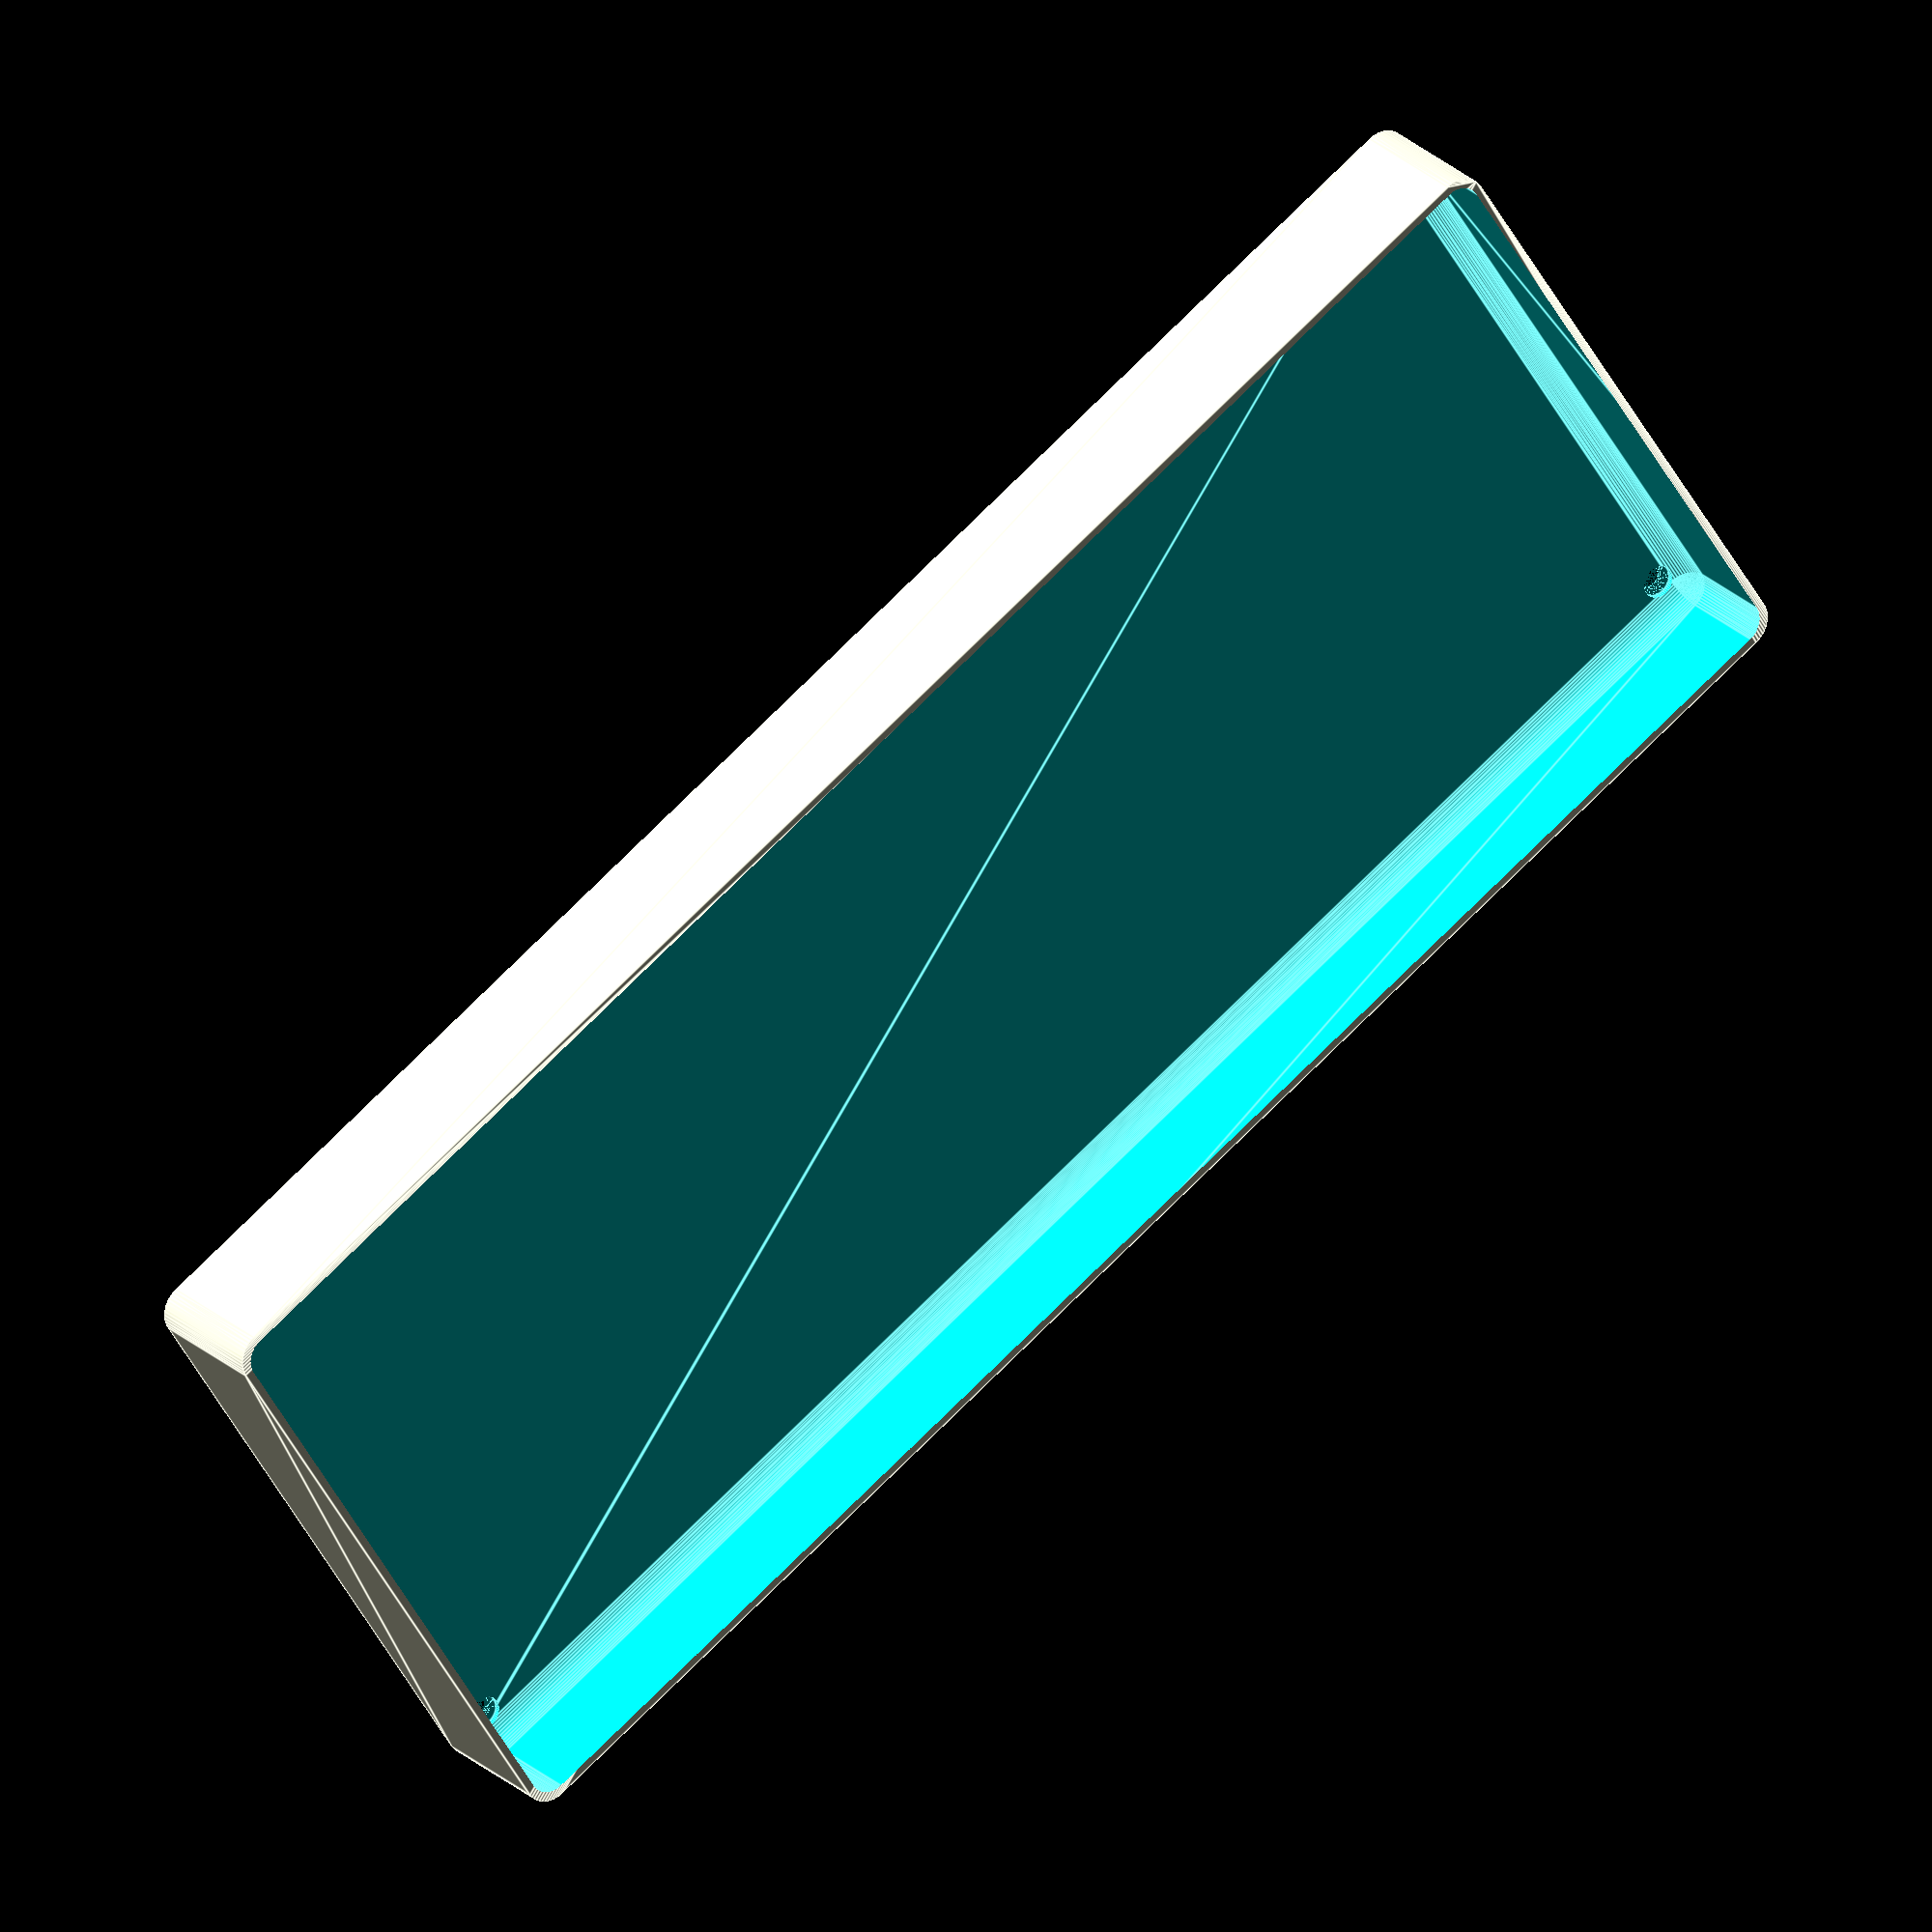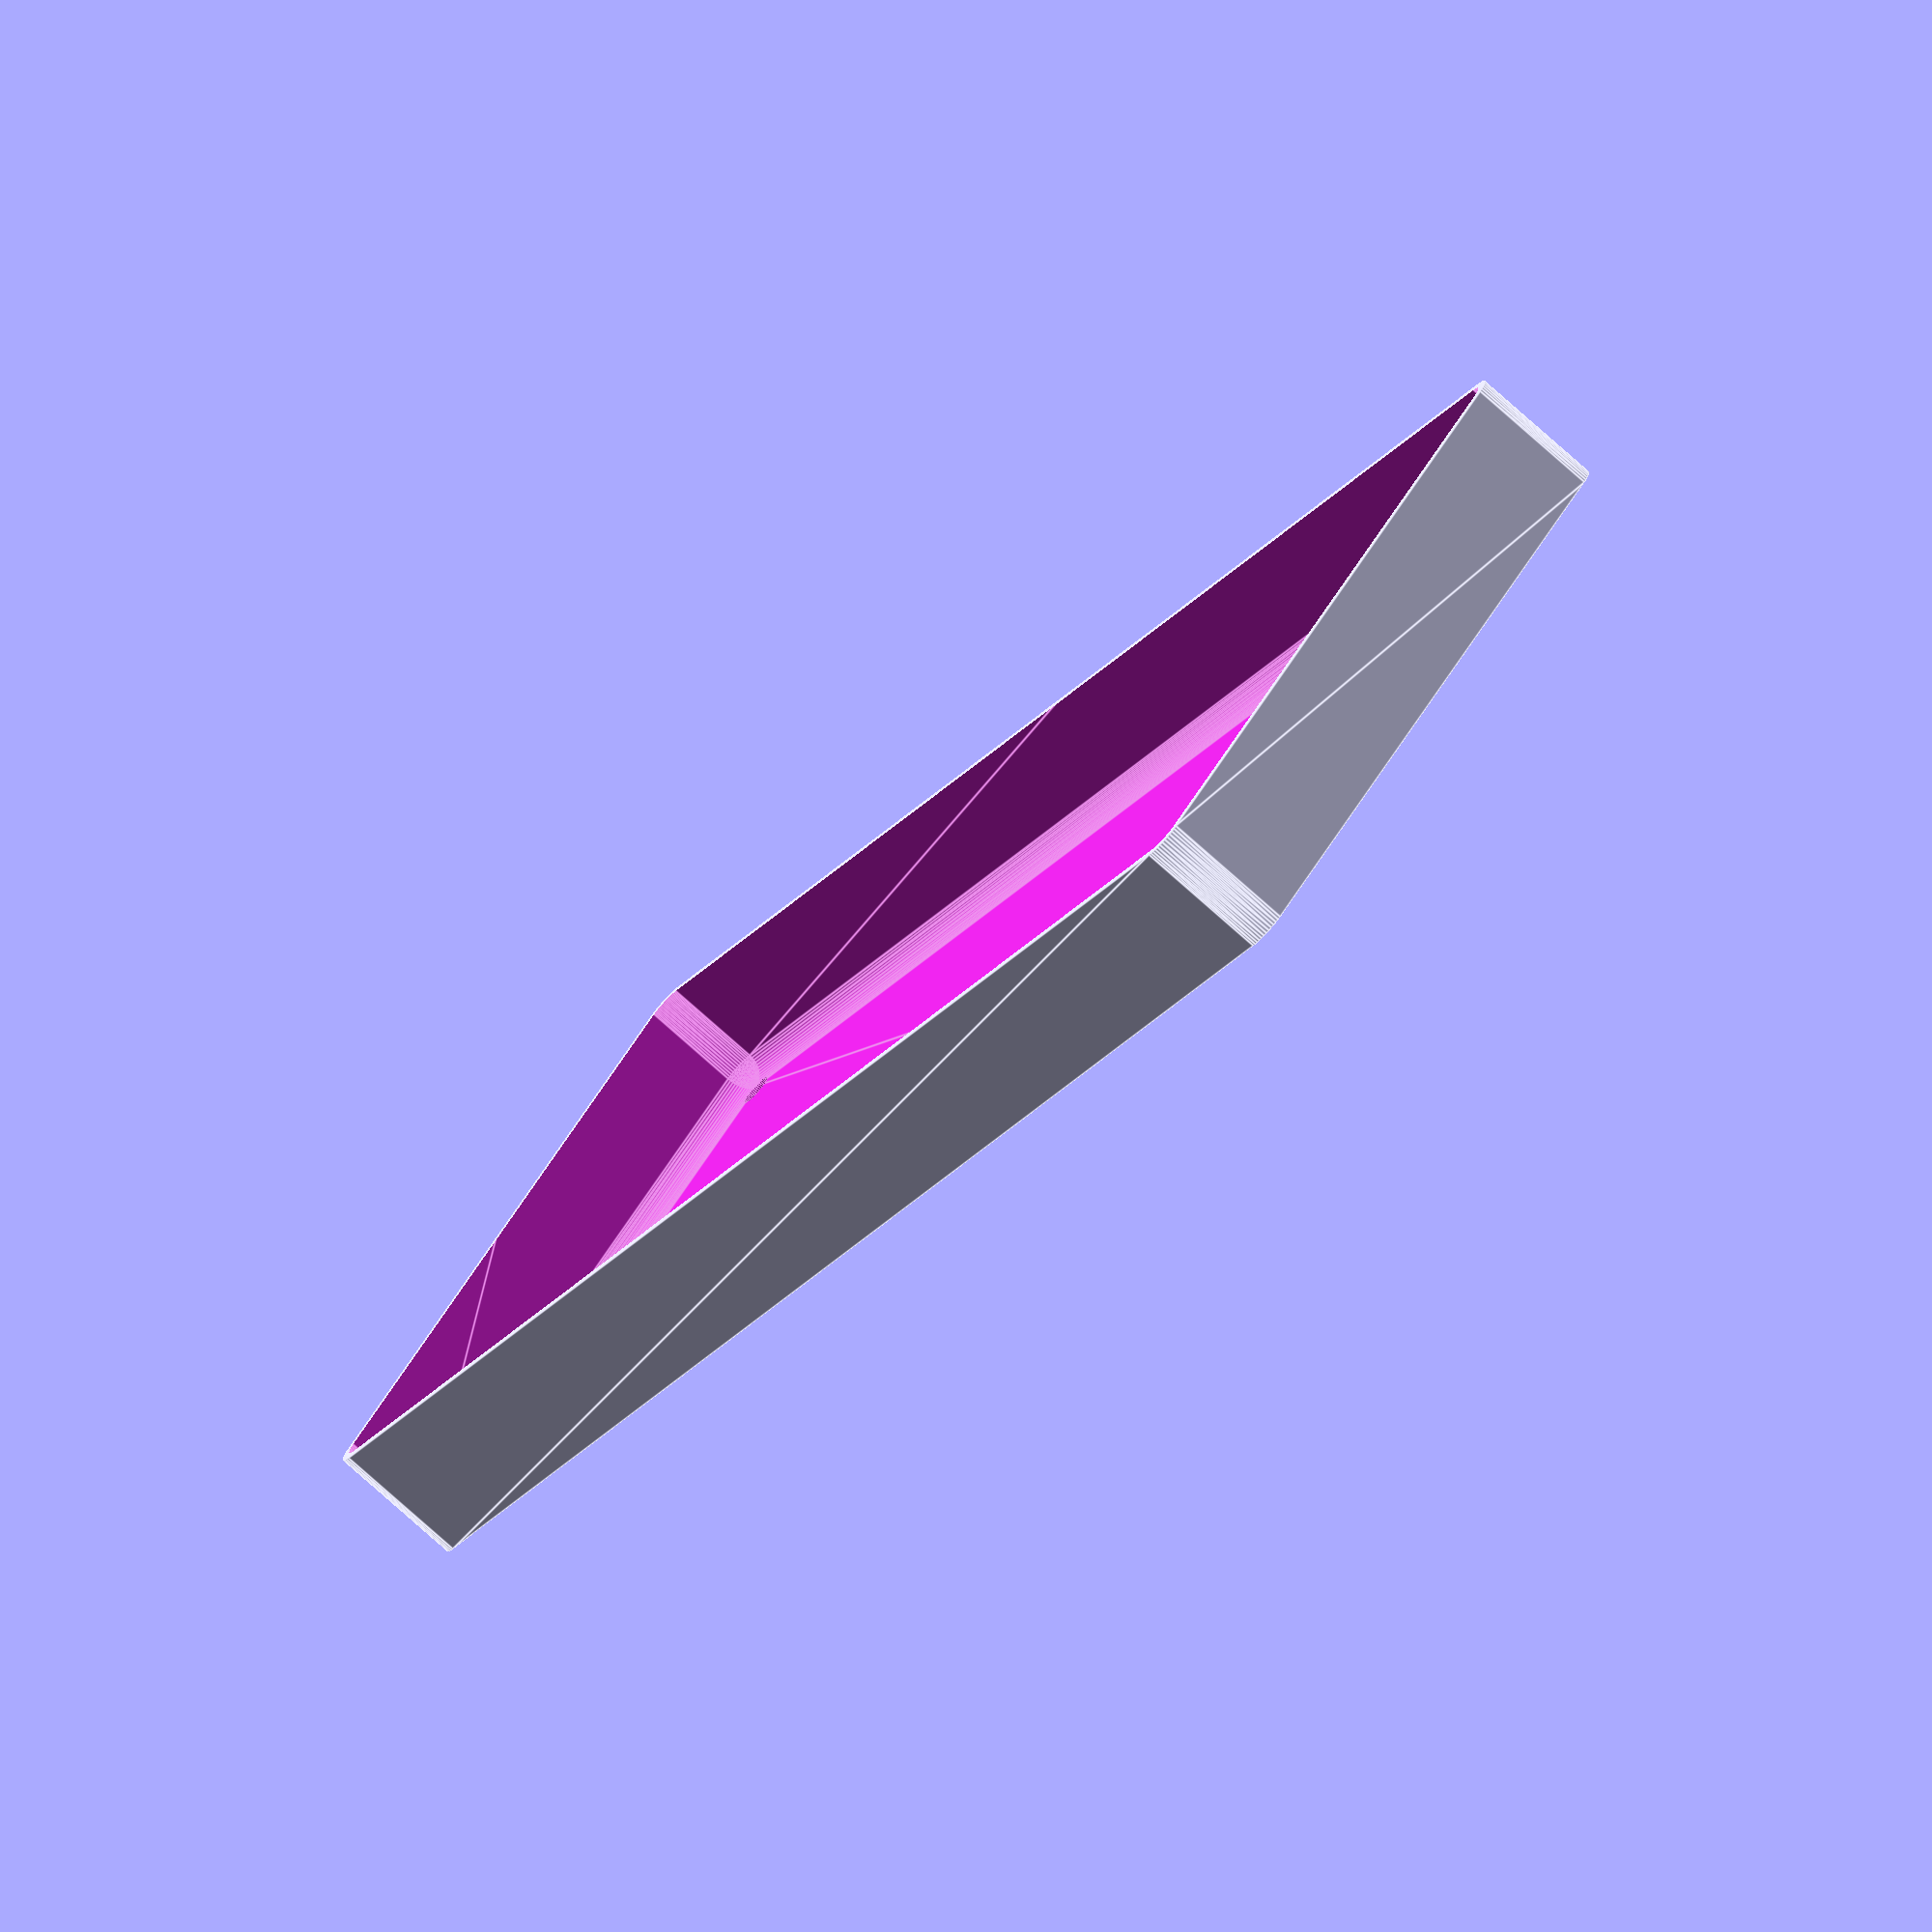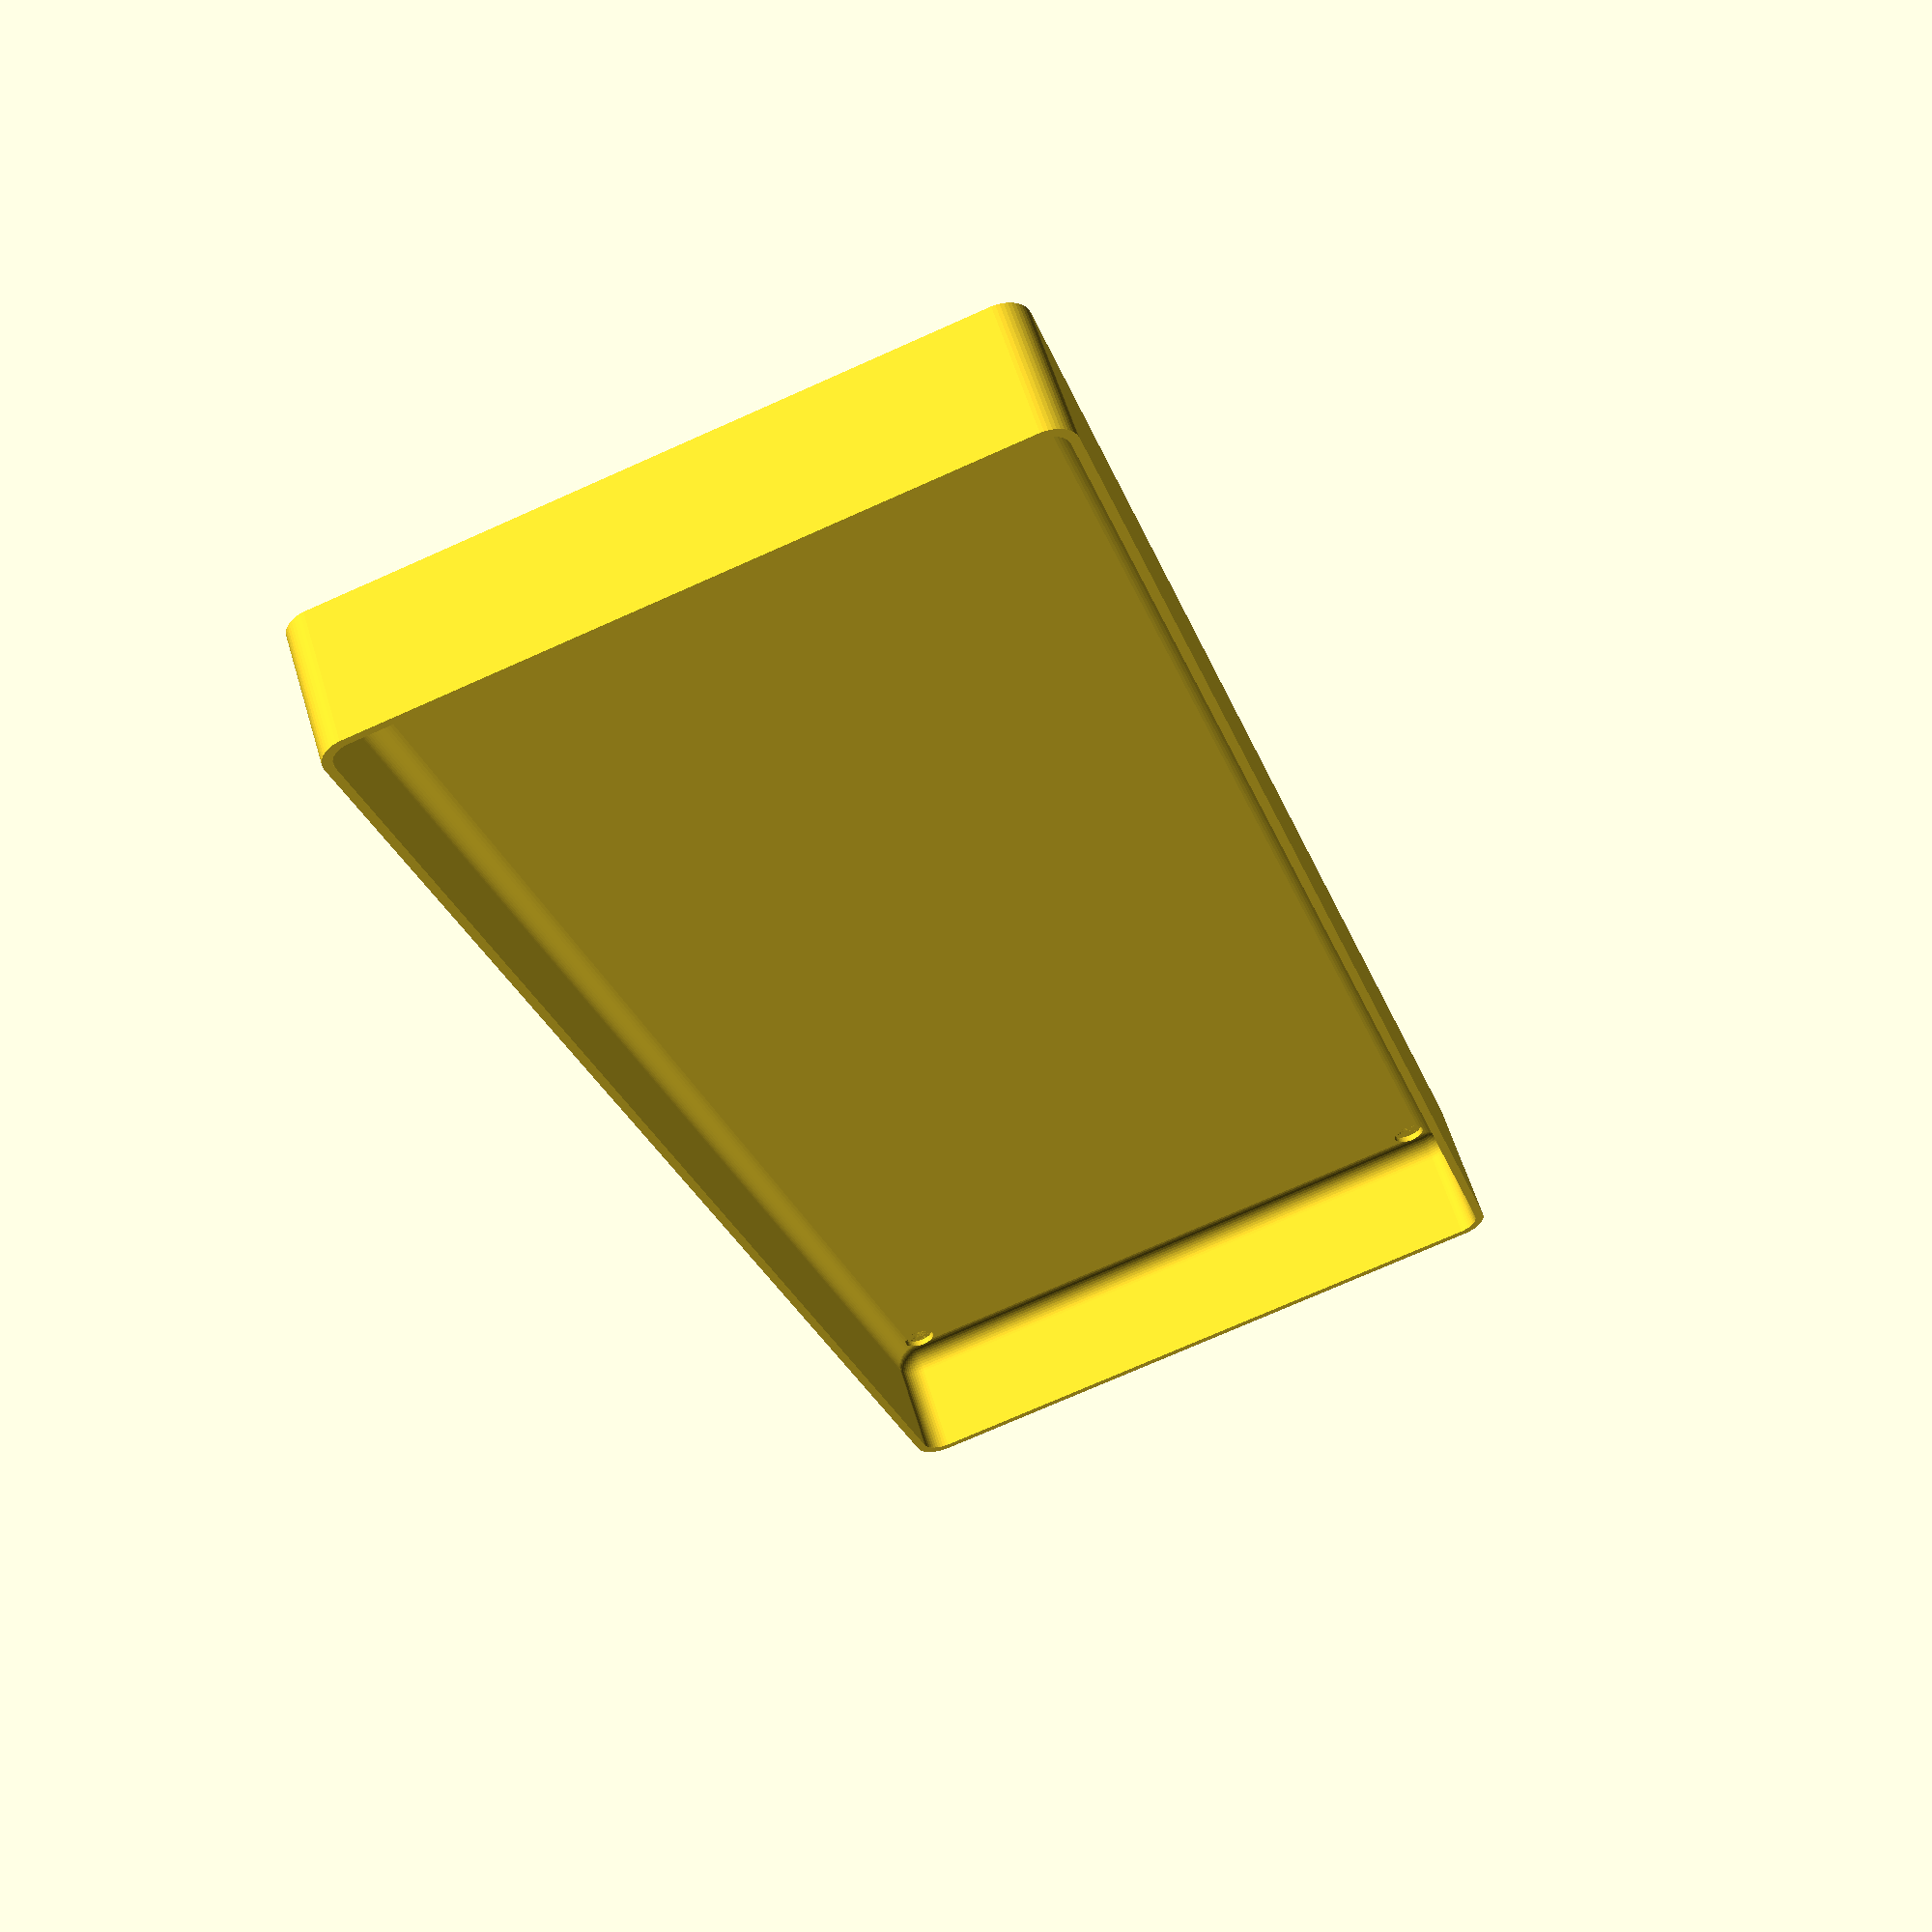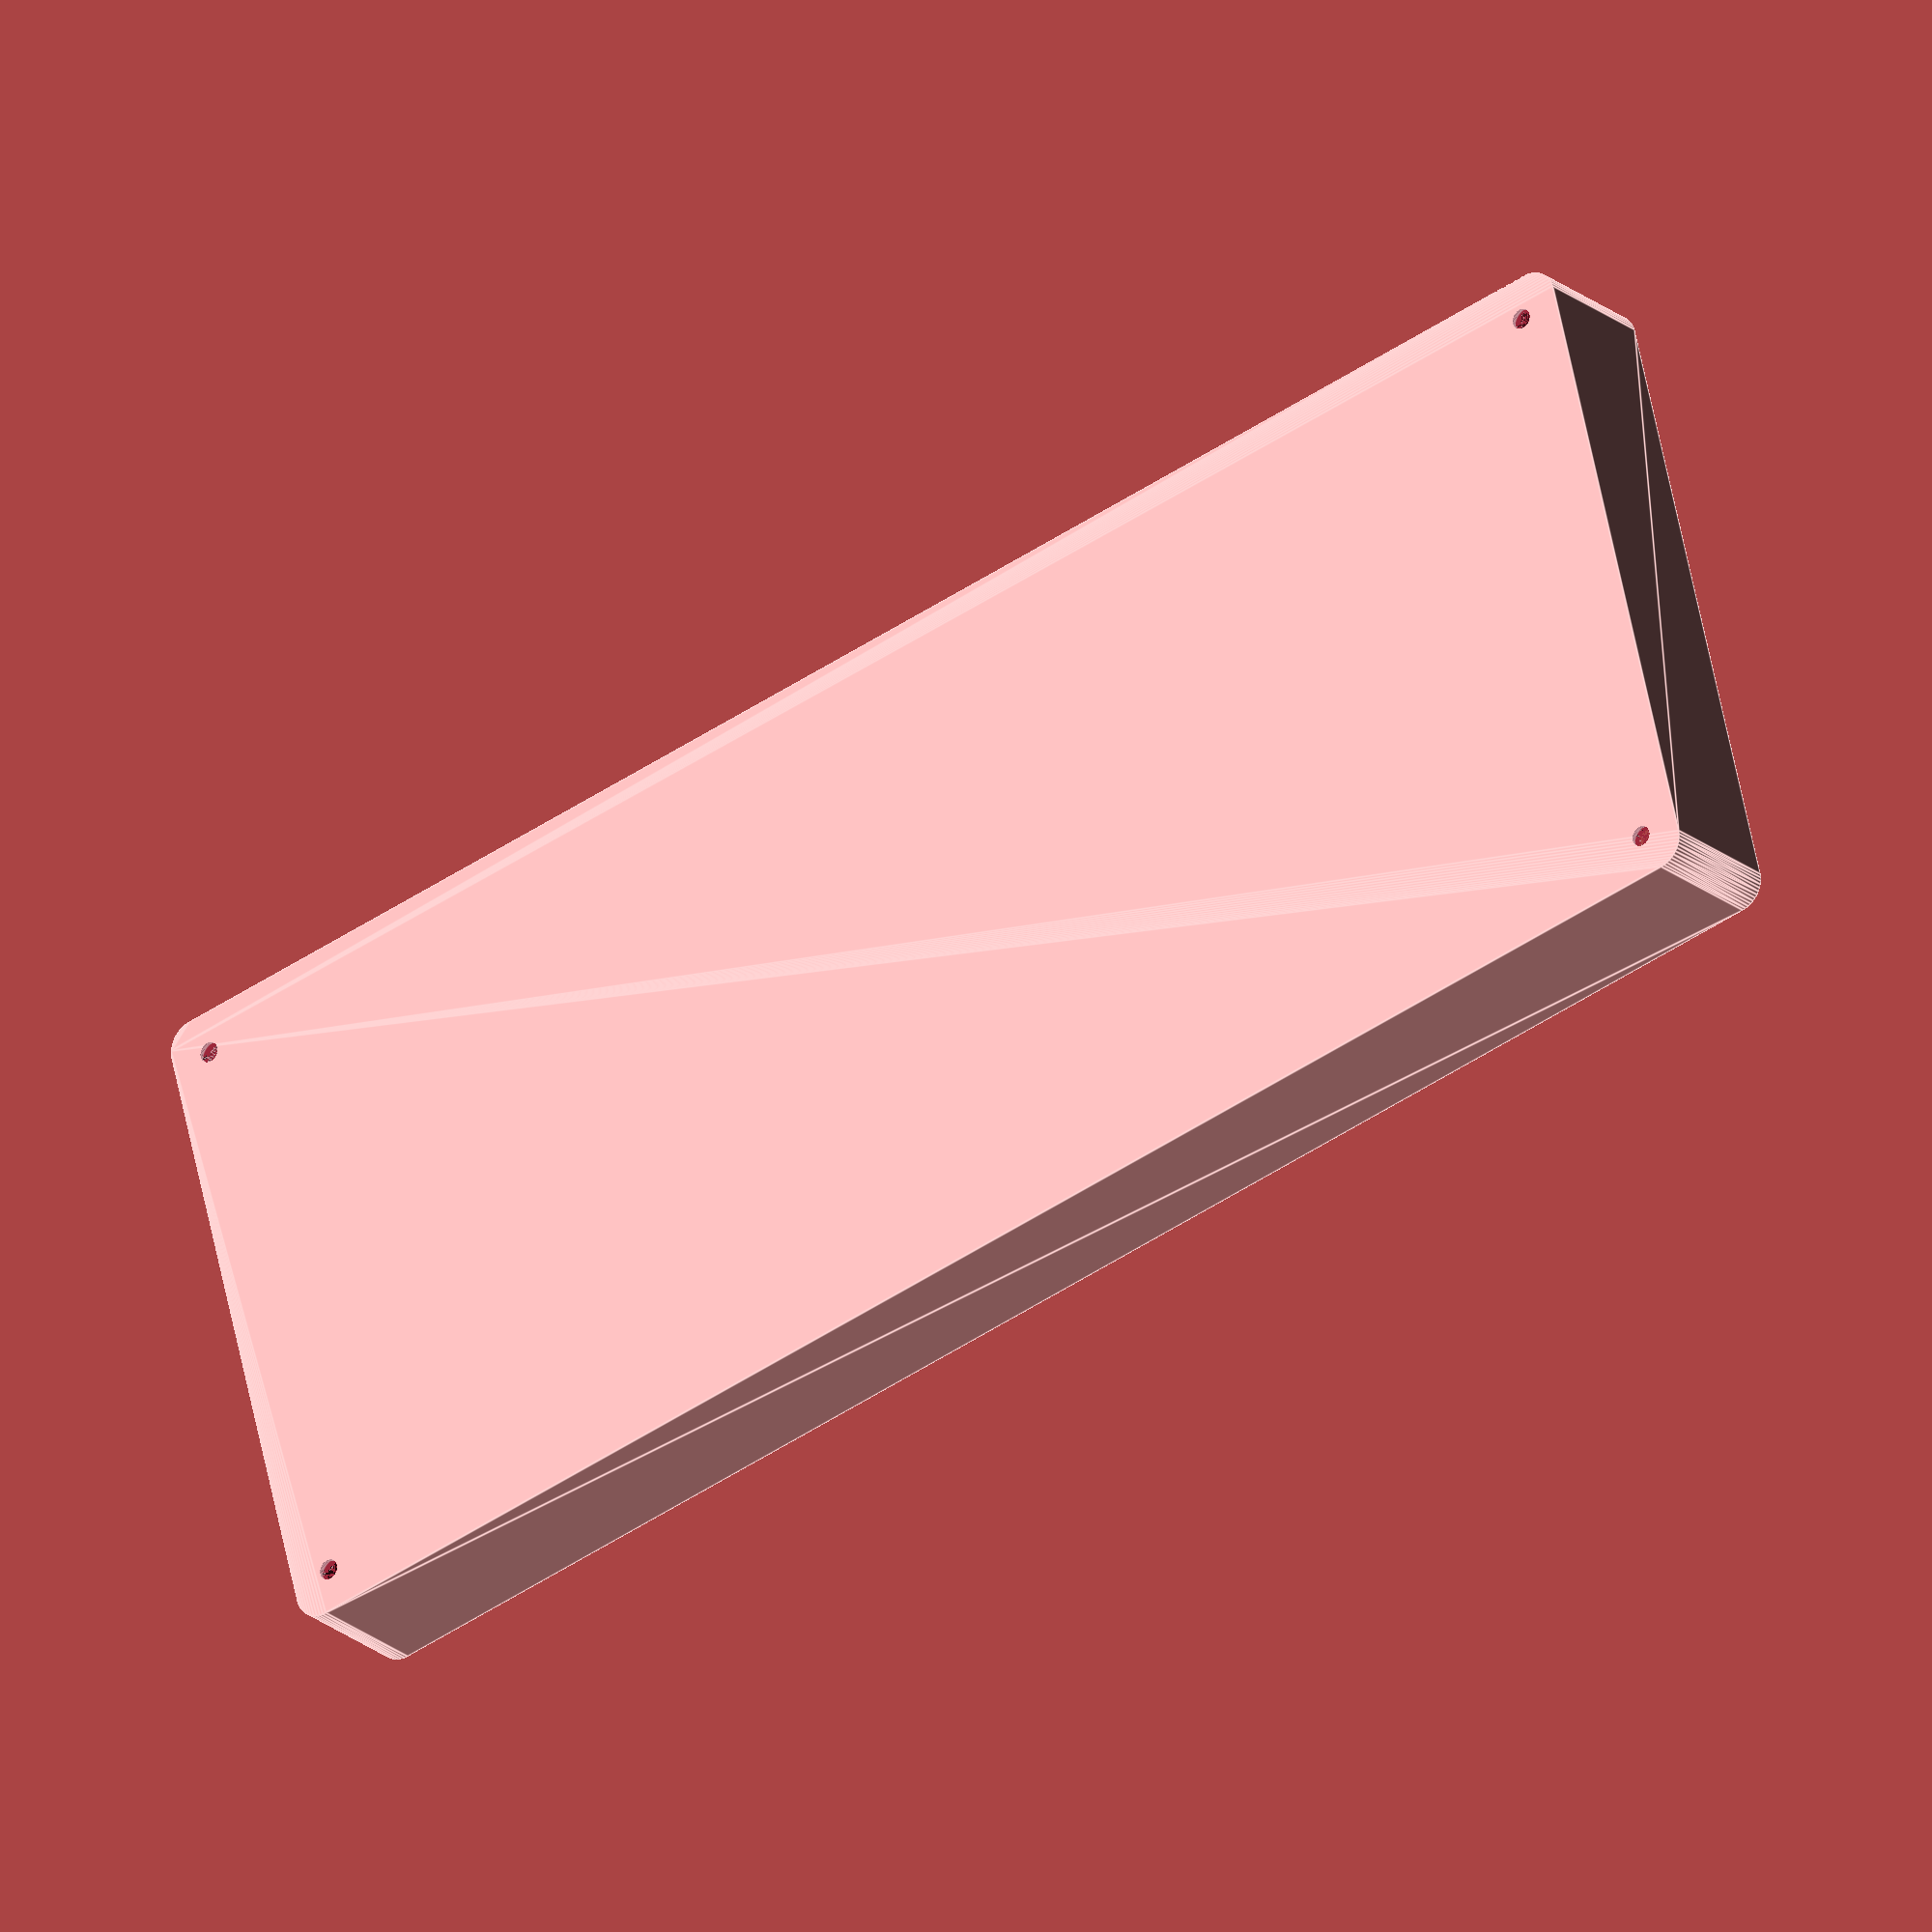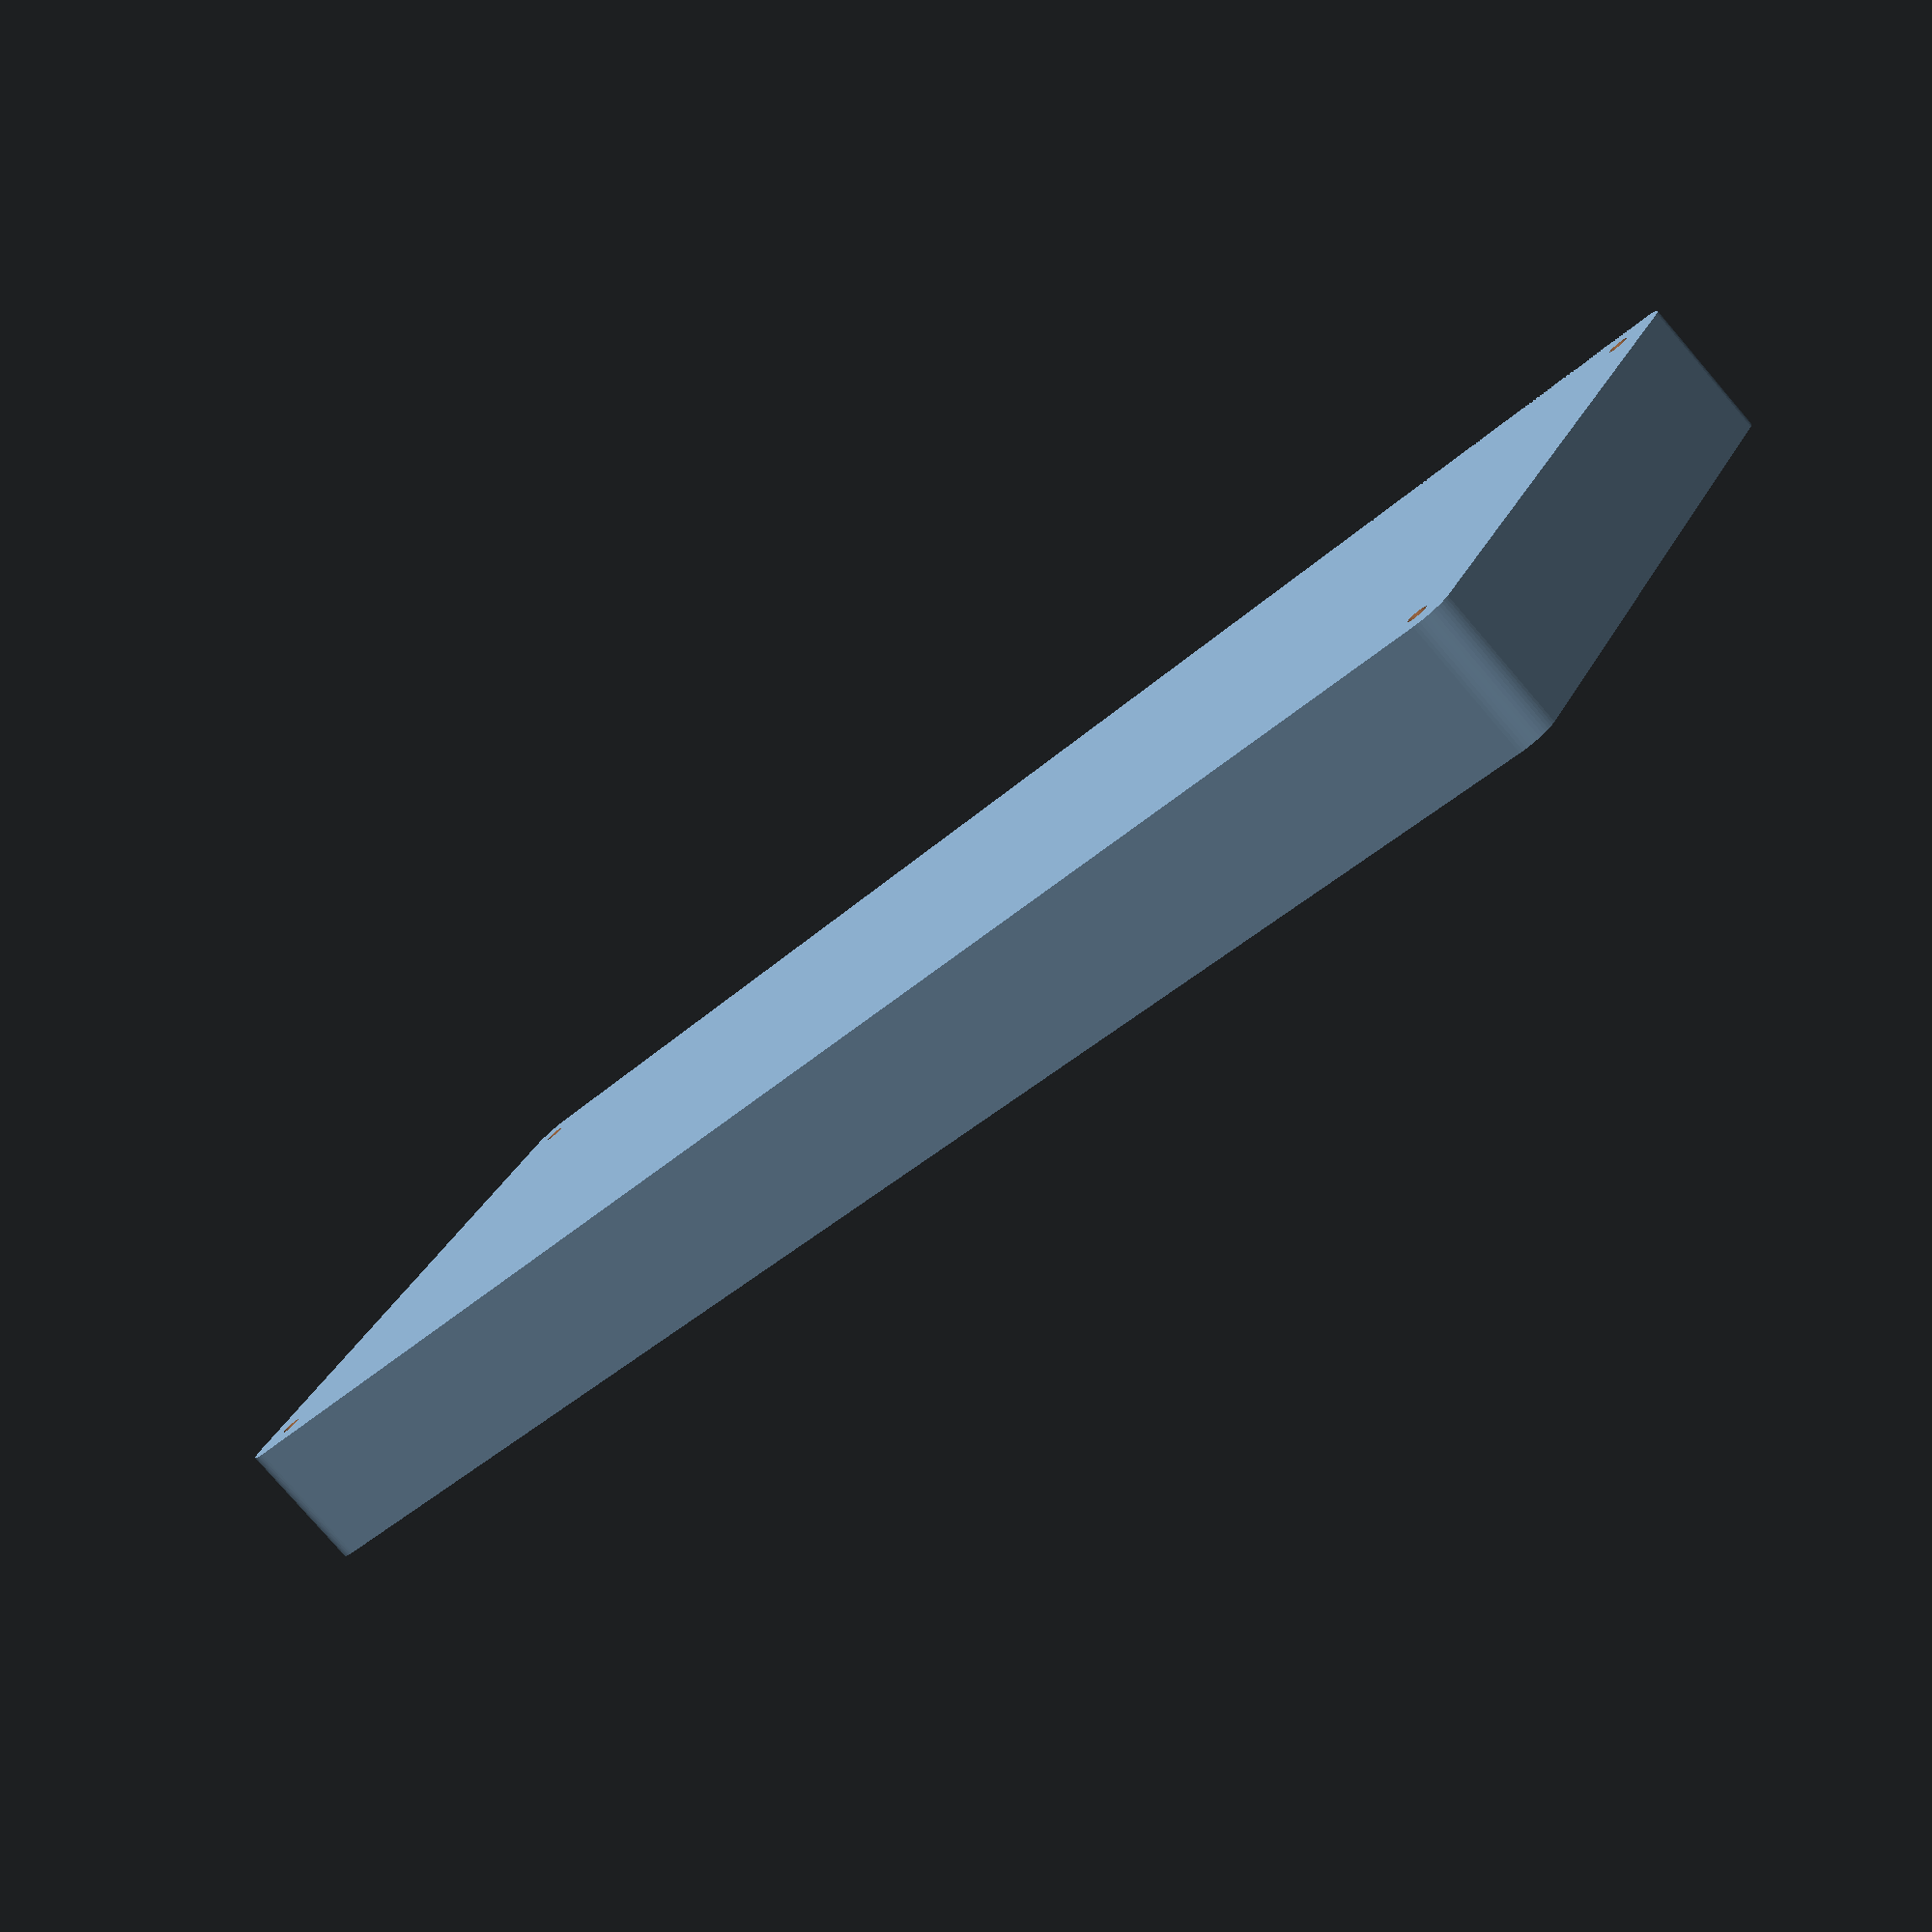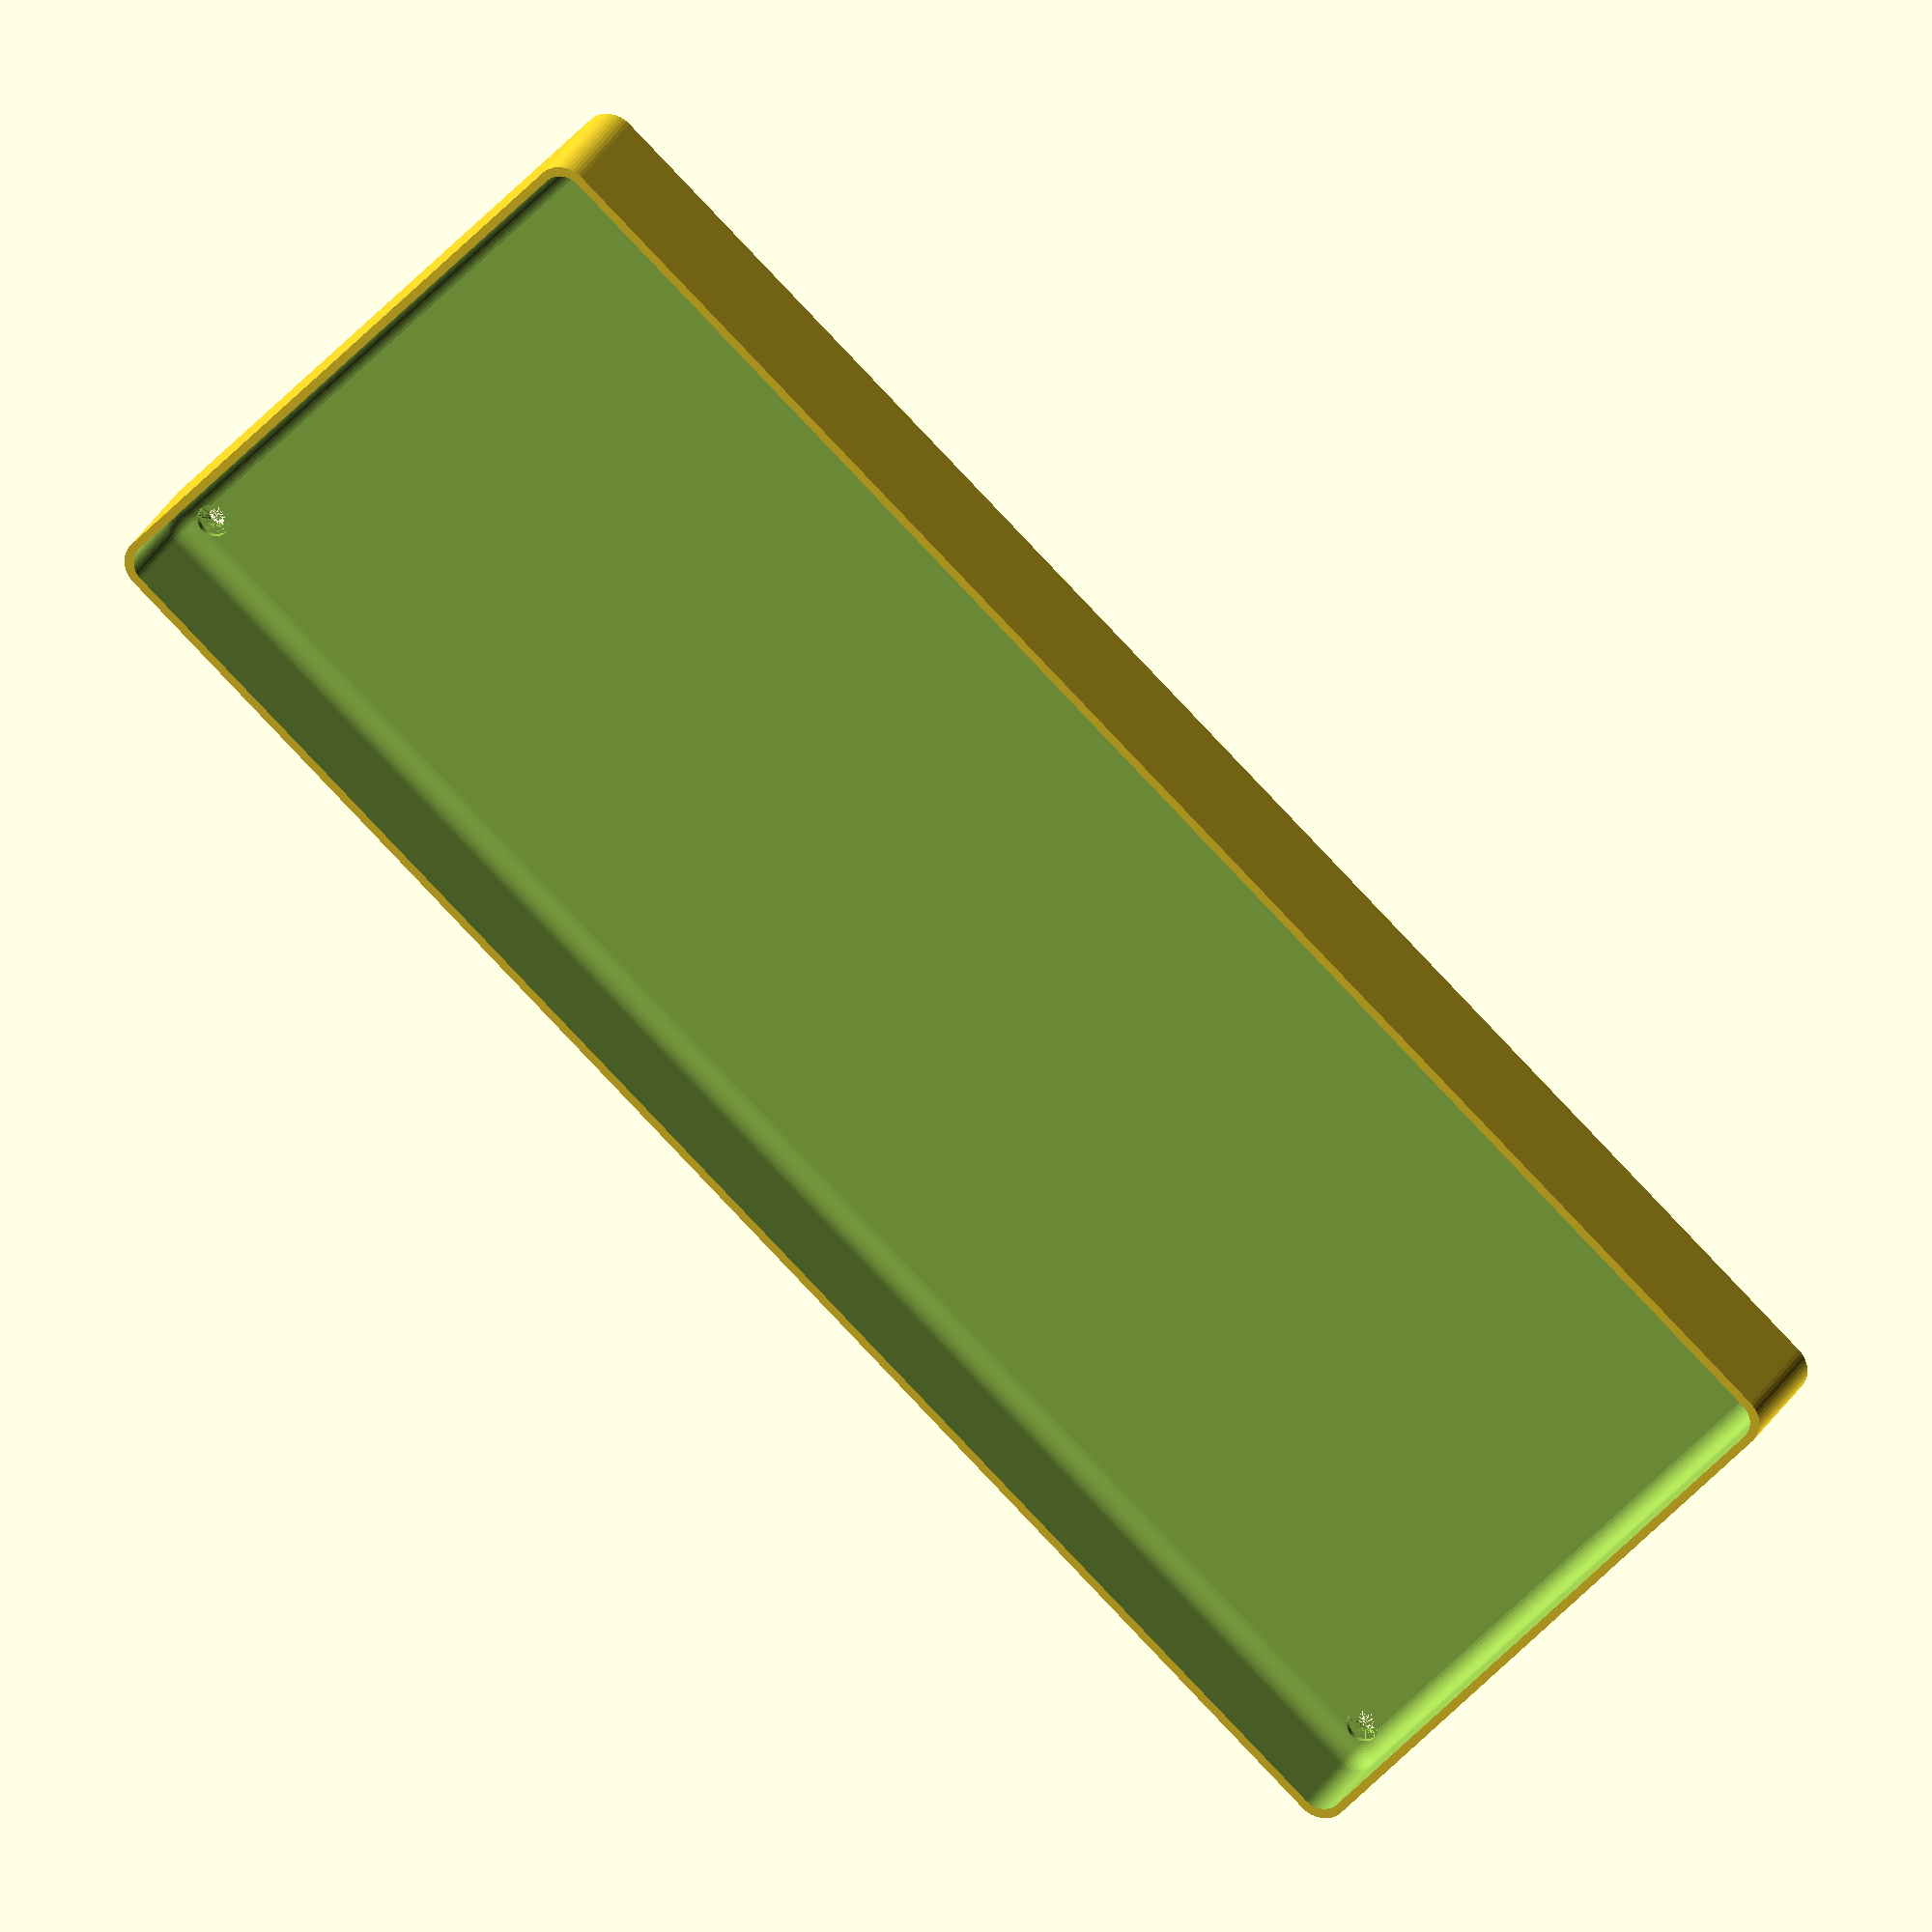
<openscad>
$fn = 50;


difference() {
	union() {
		hull() {
			translate(v = [-55.0000000000, 145.0000000000, 0]) {
				cylinder(h = 24, r = 5);
			}
			translate(v = [55.0000000000, 145.0000000000, 0]) {
				cylinder(h = 24, r = 5);
			}
			translate(v = [-55.0000000000, -145.0000000000, 0]) {
				cylinder(h = 24, r = 5);
			}
			translate(v = [55.0000000000, -145.0000000000, 0]) {
				cylinder(h = 24, r = 5);
			}
		}
	}
	union() {
		translate(v = [-52.5000000000, -142.5000000000, 2]) {
			rotate(a = [0, 0, 0]) {
				difference() {
					union() {
						translate(v = [0, 0, -6.0000000000]) {
							cylinder(h = 6, r = 1.5000000000);
						}
						translate(v = [0, 0, -6.0000000000]) {
							cylinder(h = 6, r = 1.8000000000);
						}
						translate(v = [0, 0, -1.7000000000]) {
							cylinder(h = 1.7000000000, r1 = 1.5000000000, r2 = 2.9000000000);
						}
						cylinder(h = 50, r = 2.9000000000);
						translate(v = [0, 0, -6.0000000000]) {
							cylinder(h = 6, r = 1.5000000000);
						}
					}
					union();
				}
			}
		}
		translate(v = [52.5000000000, -142.5000000000, 2]) {
			rotate(a = [0, 0, 0]) {
				difference() {
					union() {
						translate(v = [0, 0, -6.0000000000]) {
							cylinder(h = 6, r = 1.5000000000);
						}
						translate(v = [0, 0, -6.0000000000]) {
							cylinder(h = 6, r = 1.8000000000);
						}
						translate(v = [0, 0, -1.7000000000]) {
							cylinder(h = 1.7000000000, r1 = 1.5000000000, r2 = 2.9000000000);
						}
						cylinder(h = 50, r = 2.9000000000);
						translate(v = [0, 0, -6.0000000000]) {
							cylinder(h = 6, r = 1.5000000000);
						}
					}
					union();
				}
			}
		}
		translate(v = [-52.5000000000, 142.5000000000, 2]) {
			rotate(a = [0, 0, 0]) {
				difference() {
					union() {
						translate(v = [0, 0, -6.0000000000]) {
							cylinder(h = 6, r = 1.5000000000);
						}
						translate(v = [0, 0, -6.0000000000]) {
							cylinder(h = 6, r = 1.8000000000);
						}
						translate(v = [0, 0, -1.7000000000]) {
							cylinder(h = 1.7000000000, r1 = 1.5000000000, r2 = 2.9000000000);
						}
						cylinder(h = 50, r = 2.9000000000);
						translate(v = [0, 0, -6.0000000000]) {
							cylinder(h = 6, r = 1.5000000000);
						}
					}
					union();
				}
			}
		}
		translate(v = [52.5000000000, 142.5000000000, 2]) {
			rotate(a = [0, 0, 0]) {
				difference() {
					union() {
						translate(v = [0, 0, -6.0000000000]) {
							cylinder(h = 6, r = 1.5000000000);
						}
						translate(v = [0, 0, -6.0000000000]) {
							cylinder(h = 6, r = 1.8000000000);
						}
						translate(v = [0, 0, -1.7000000000]) {
							cylinder(h = 1.7000000000, r1 = 1.5000000000, r2 = 2.9000000000);
						}
						cylinder(h = 50, r = 2.9000000000);
						translate(v = [0, 0, -6.0000000000]) {
							cylinder(h = 6, r = 1.5000000000);
						}
					}
					union();
				}
			}
		}
		translate(v = [0, 0, 3]) {
			hull() {
				union() {
					translate(v = [-54.5000000000, 144.5000000000, 4]) {
						cylinder(h = 36, r = 4);
					}
					translate(v = [-54.5000000000, 144.5000000000, 4]) {
						sphere(r = 4);
					}
					translate(v = [-54.5000000000, 144.5000000000, 40]) {
						sphere(r = 4);
					}
				}
				union() {
					translate(v = [54.5000000000, 144.5000000000, 4]) {
						cylinder(h = 36, r = 4);
					}
					translate(v = [54.5000000000, 144.5000000000, 4]) {
						sphere(r = 4);
					}
					translate(v = [54.5000000000, 144.5000000000, 40]) {
						sphere(r = 4);
					}
				}
				union() {
					translate(v = [-54.5000000000, -144.5000000000, 4]) {
						cylinder(h = 36, r = 4);
					}
					translate(v = [-54.5000000000, -144.5000000000, 4]) {
						sphere(r = 4);
					}
					translate(v = [-54.5000000000, -144.5000000000, 40]) {
						sphere(r = 4);
					}
				}
				union() {
					translate(v = [54.5000000000, -144.5000000000, 4]) {
						cylinder(h = 36, r = 4);
					}
					translate(v = [54.5000000000, -144.5000000000, 4]) {
						sphere(r = 4);
					}
					translate(v = [54.5000000000, -144.5000000000, 40]) {
						sphere(r = 4);
					}
				}
			}
		}
	}
}
</openscad>
<views>
elev=335.5 azim=238.0 roll=326.1 proj=o view=edges
elev=77.0 azim=134.9 roll=48.2 proj=o view=edges
elev=121.6 azim=342.4 roll=196.6 proj=p view=solid
elev=202.6 azim=103.9 roll=324.2 proj=o view=edges
elev=80.2 azim=239.6 roll=220.7 proj=p view=wireframe
elev=336.1 azim=312.8 roll=20.0 proj=o view=wireframe
</views>
